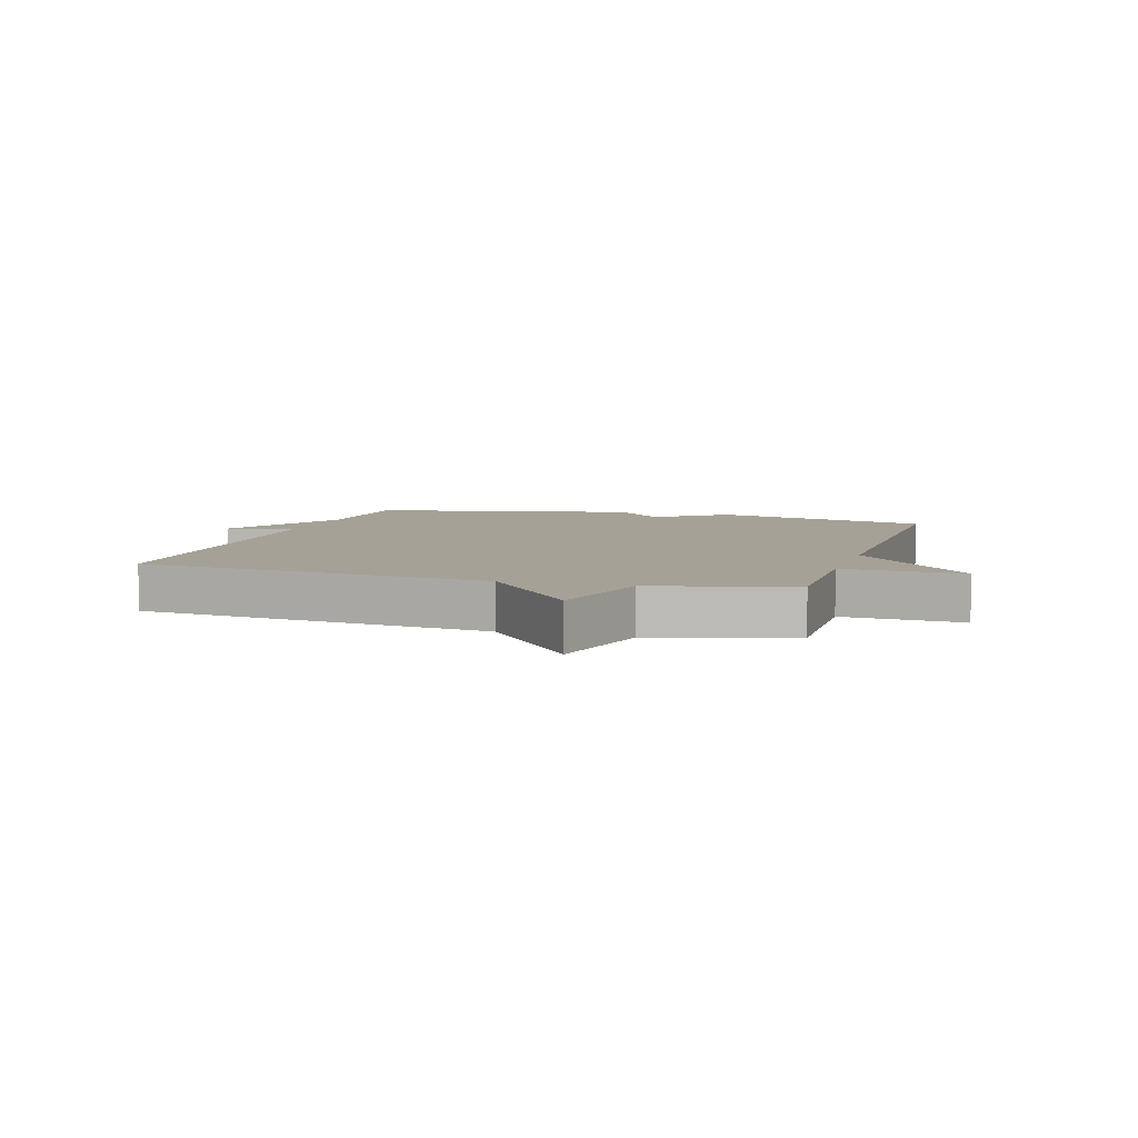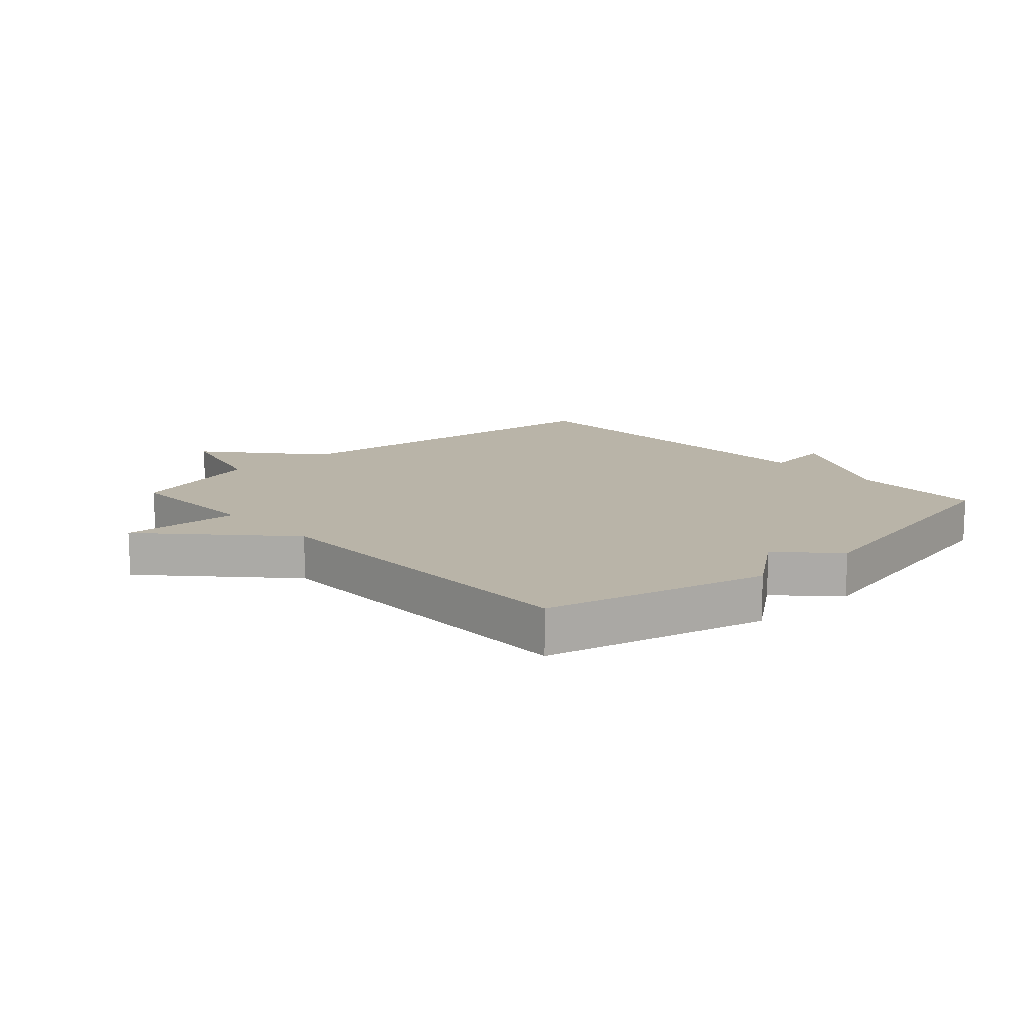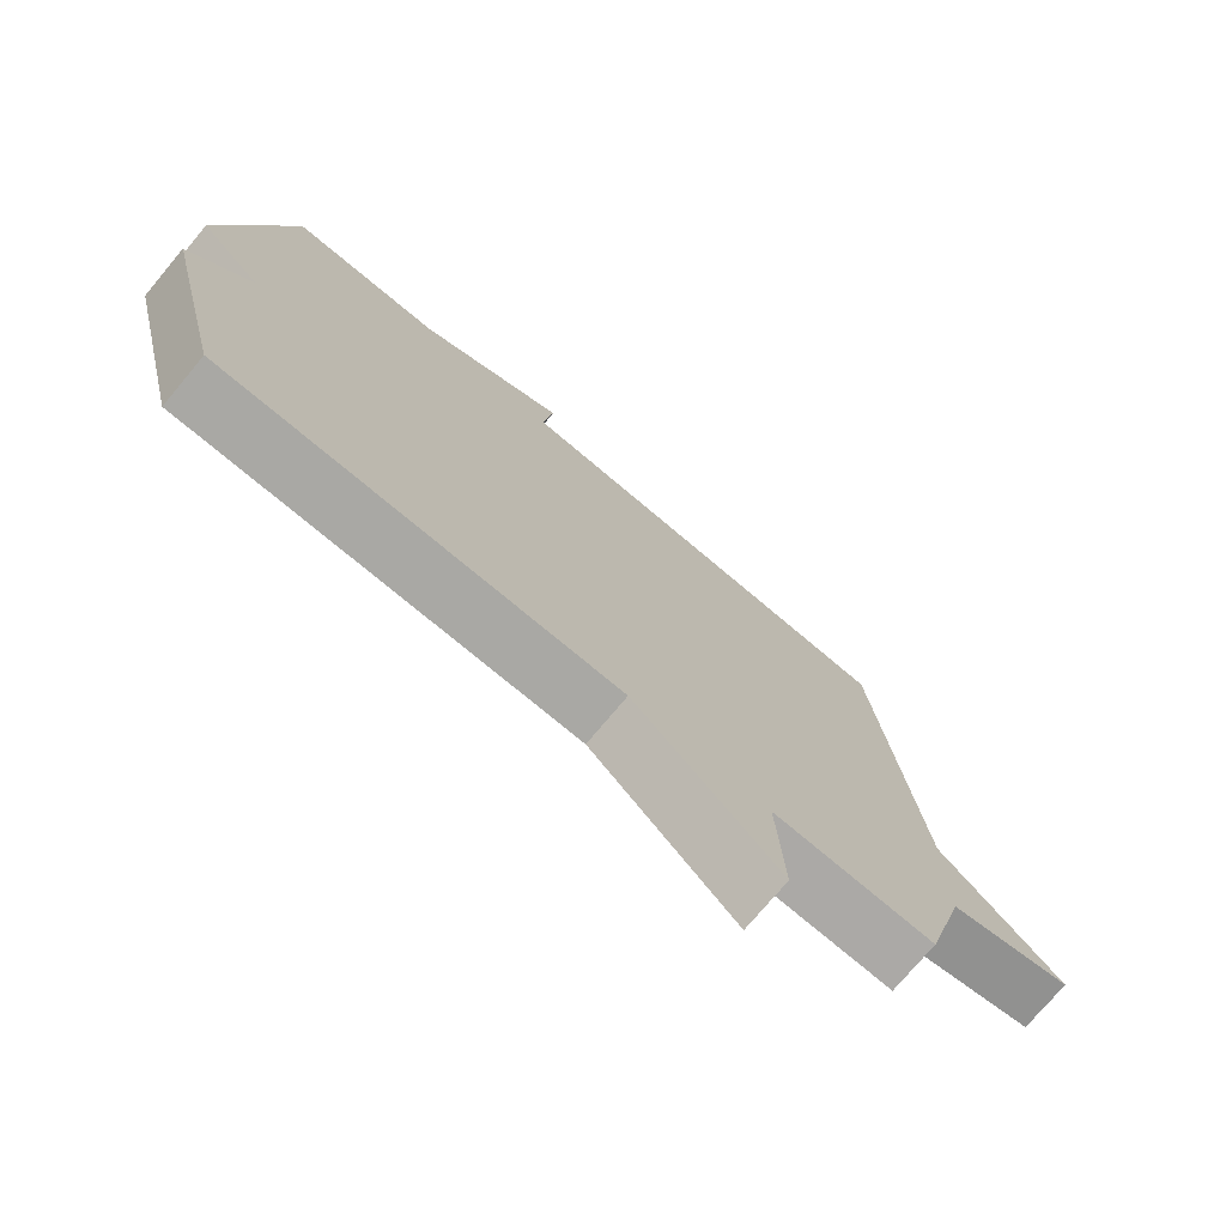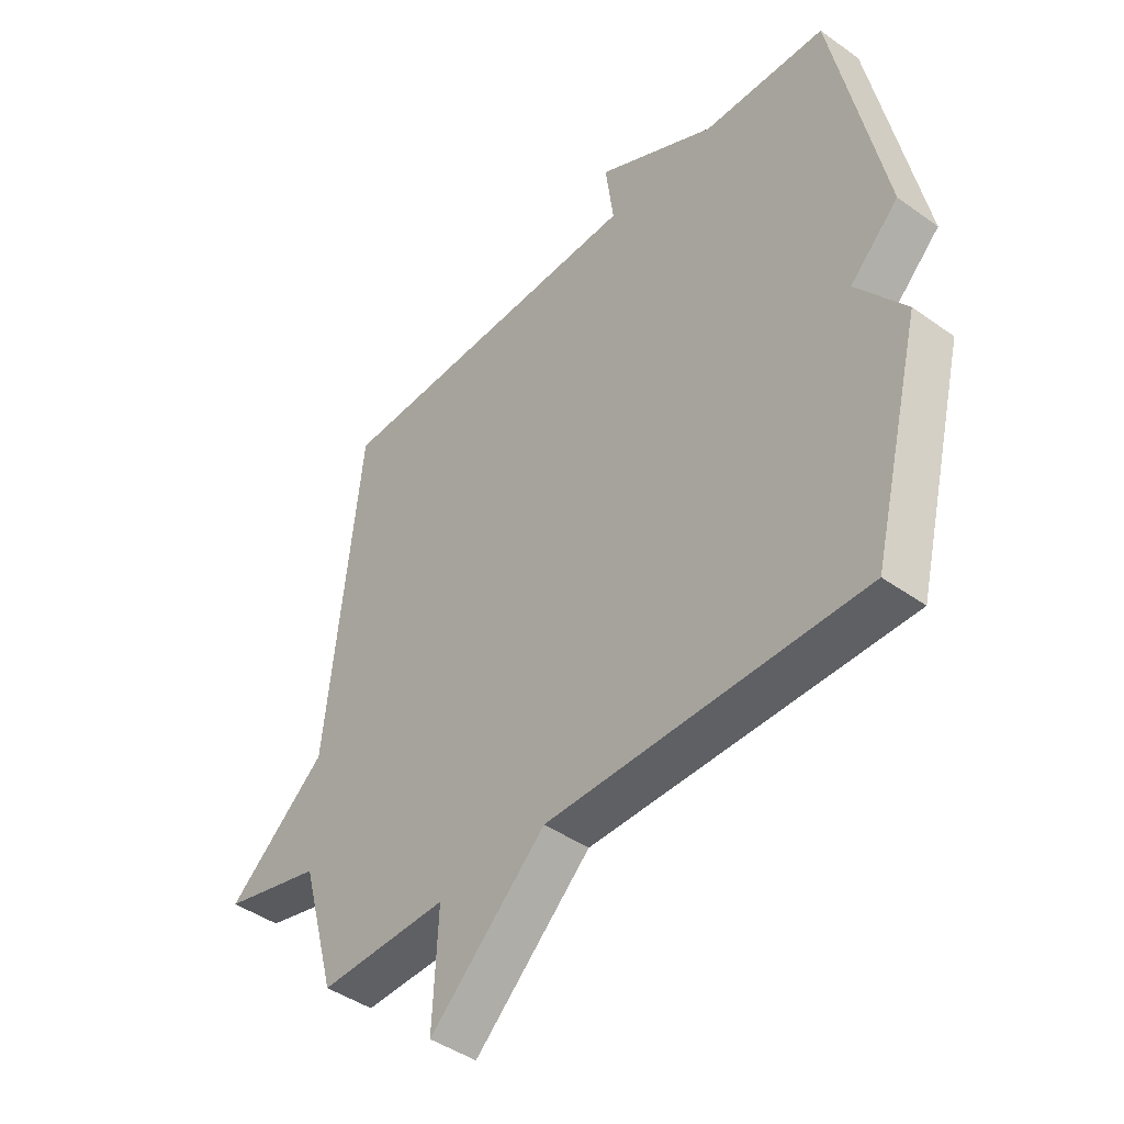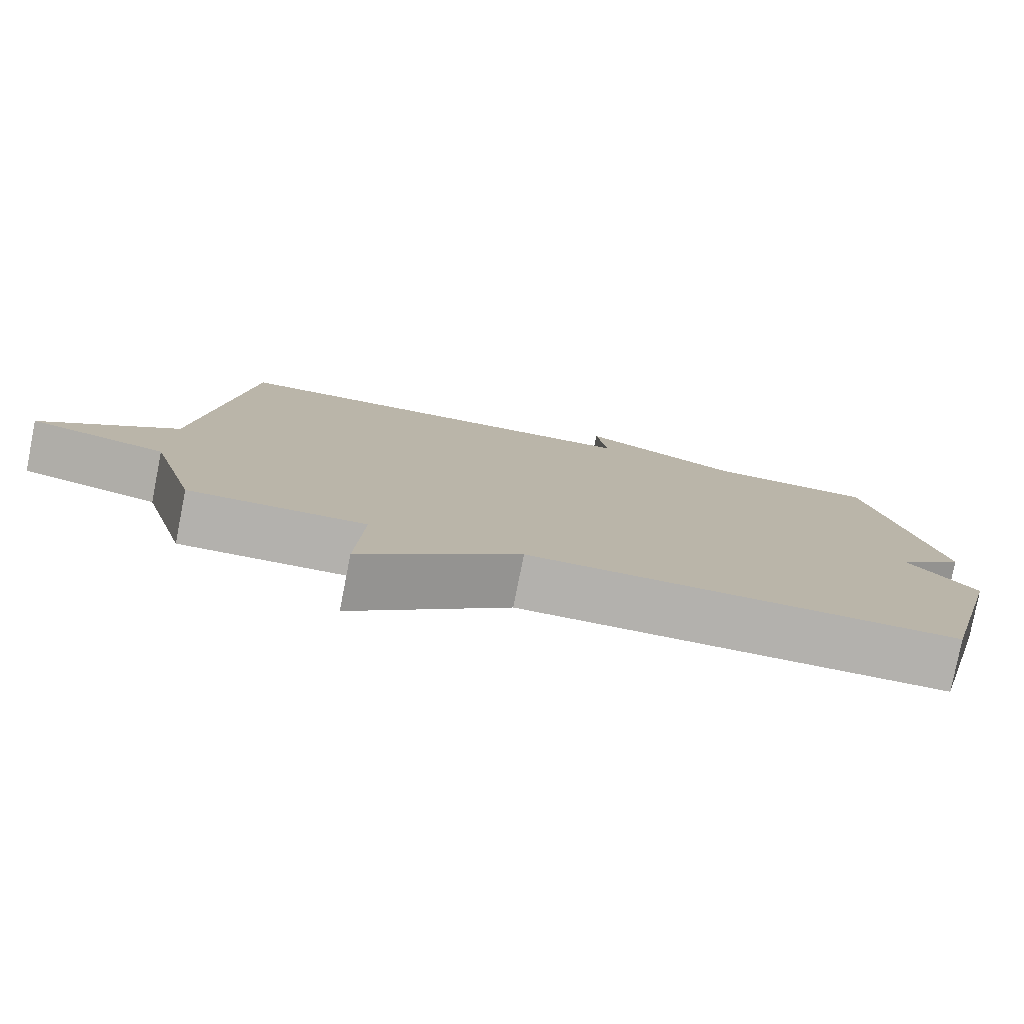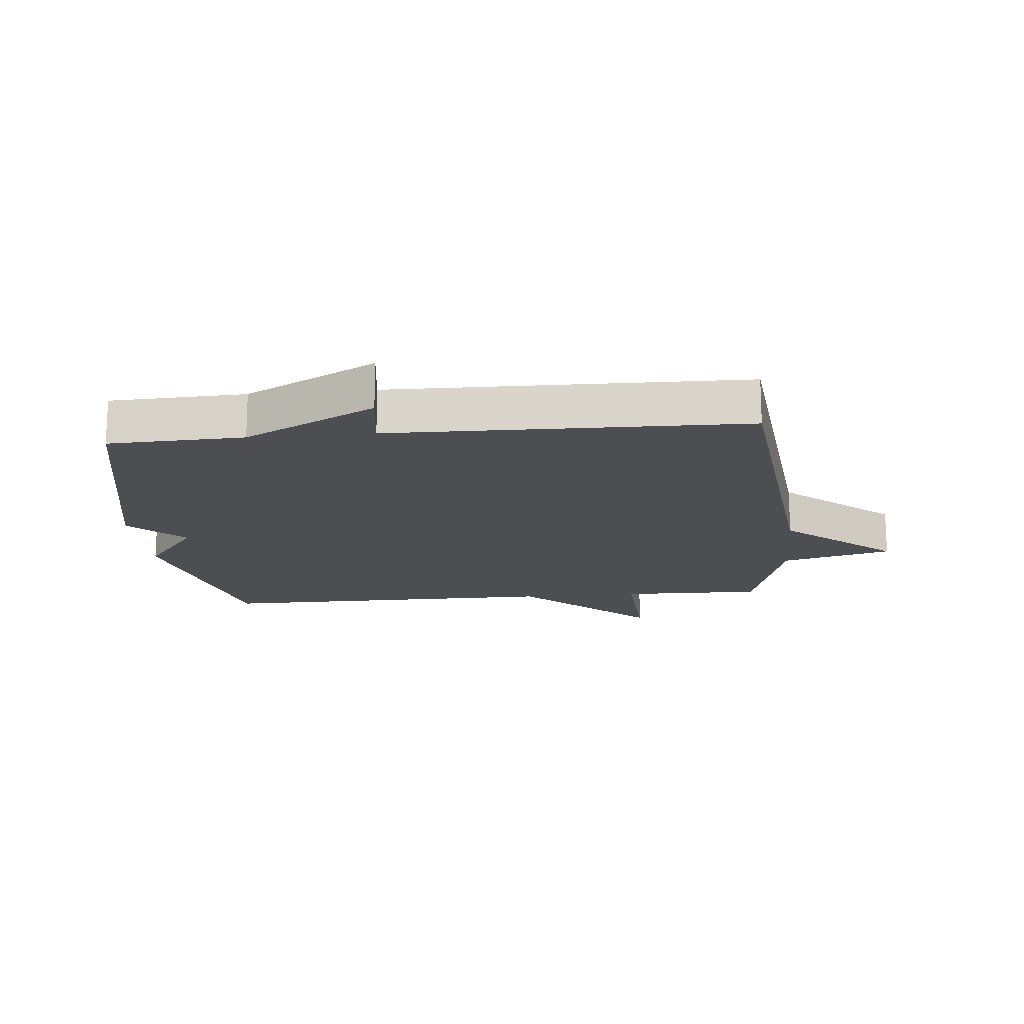
<metadata>
{"format":"obj","ext":"obj","renderer":"f3d","projection":"perspective","resolution":1024,"background":"white","views":[{"elev":6.2,"azim":106.9,"up":"+Y"},{"elev":13.3,"azim":-132.5,"up":"+Y"},{"elev":-75.1,"azim":-40.0,"up":"+Z"},{"elev":-43.7,"azim":-130.1,"up":"+Z"},{"elev":-79.3,"azim":168.9,"up":"+Z"},{"elev":-16.8,"azim":5.4,"up":"+Y"}]}
</metadata>
<code>
v 0.5 0.07 0.5
v 0.562 0.07 -0.077
v 0.742 0.07 -0.23
v 0.562 0.07 -0.277
v 0.5 0.07 -0.5
v 0.267 0.07 -0.496
v 0.277 0.07 -0.692
v 0.067 0.07 -0.496
v -0.5 0.07 -0.5
v -0.591 0.07 -0.138
v -0.503 0.07 -0.023
v -0.591 0.07 0.062
v -0.5 0.07 0.5
v -0.279 0.07 0.509
v -0.064 0.07 0.622
v -0.079 0.07 0.509
v 0.5 0 0.5
v 0.562 0 -0.077
v 0.742 0 -0.23
v 0.562 0 -0.277
v 0.5 0 -0.5
v 0.267 0 -0.496
v 0.277 0 -0.692
v 0.067 0 -0.496
v -0.5 0 -0.5
v -0.591 0 -0.138
v -0.503 0 -0.023
v -0.591 0 0.062
v -0.5 0 0.5
v -0.279 0 0.509
v -0.064 0 0.622
v -0.079 0 0.509
f 14 15 16
f 16 1 2
f 14 16 2
f 13 14 2
f 12 13 2
f 11 12 2
f 10 11 2
f 9 10 2
f 8 9 2
f 6 7 8
f 6 8 2
f 4 5 6 2
f 2 3 4
f 32 31 30
f 18 17 32
f 18 32 30
f 18 30 29
f 18 29 28
f 18 28 27
f 18 27 26
f 18 26 25
f 18 25 24
f 24 23 22
f 18 24 22
f 18 22 21 20
f 20 19 18
f 1 17 18 2
f 2 18 19 3
f 3 19 20 4
f 4 20 21 5
f 5 21 22 6
f 6 22 23 7
f 7 23 24 8
f 8 24 25 9
f 9 25 26 10
f 10 26 27 11
f 11 27 28 12
f 12 28 29 13
f 13 29 30 14
f 14 30 31 15
f 15 31 32 16
f 16 32 17 1

</code>
